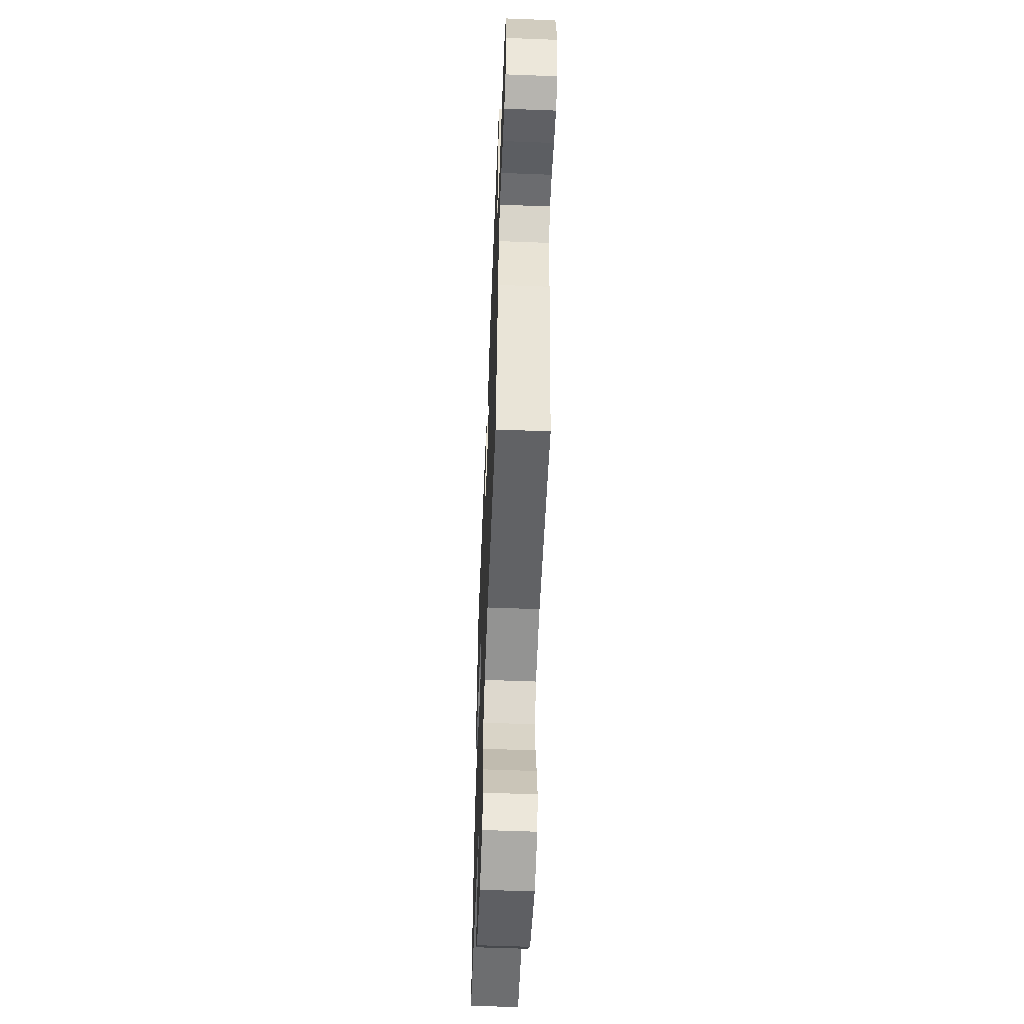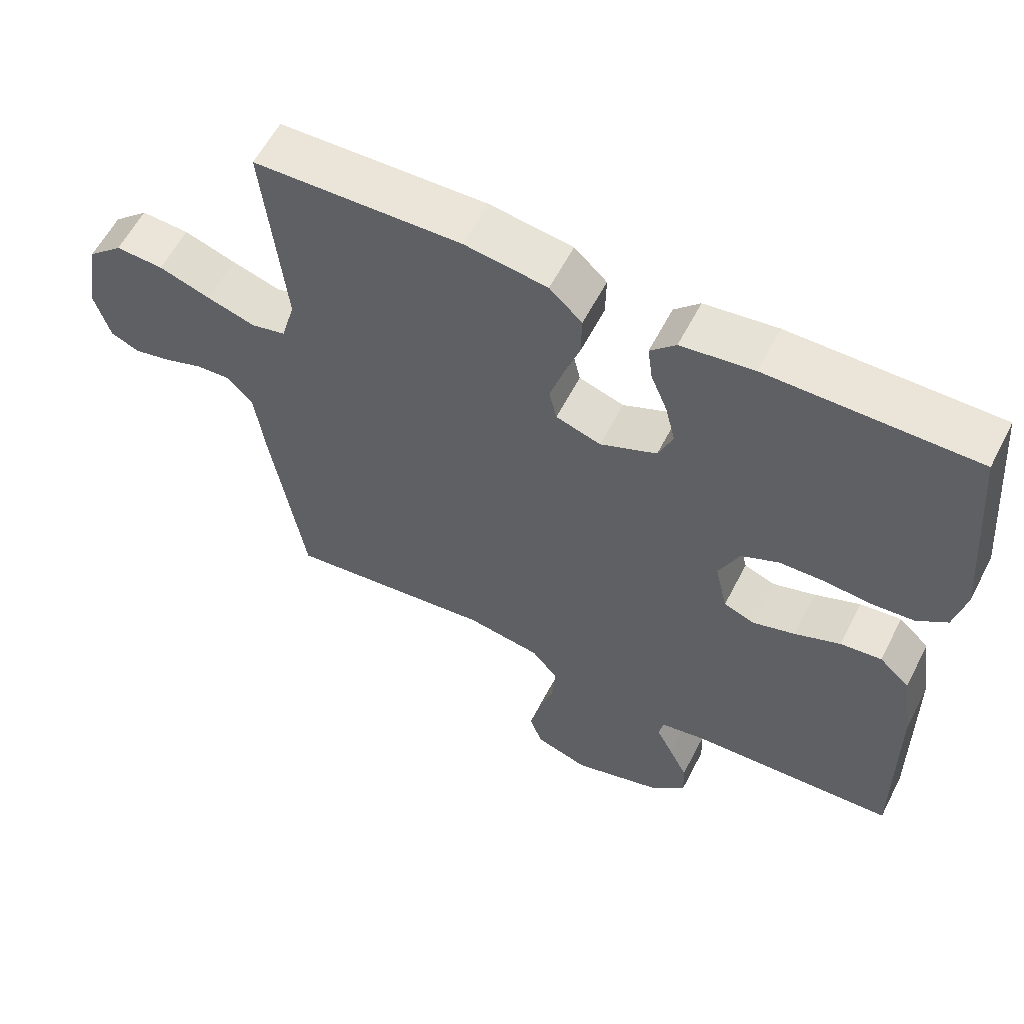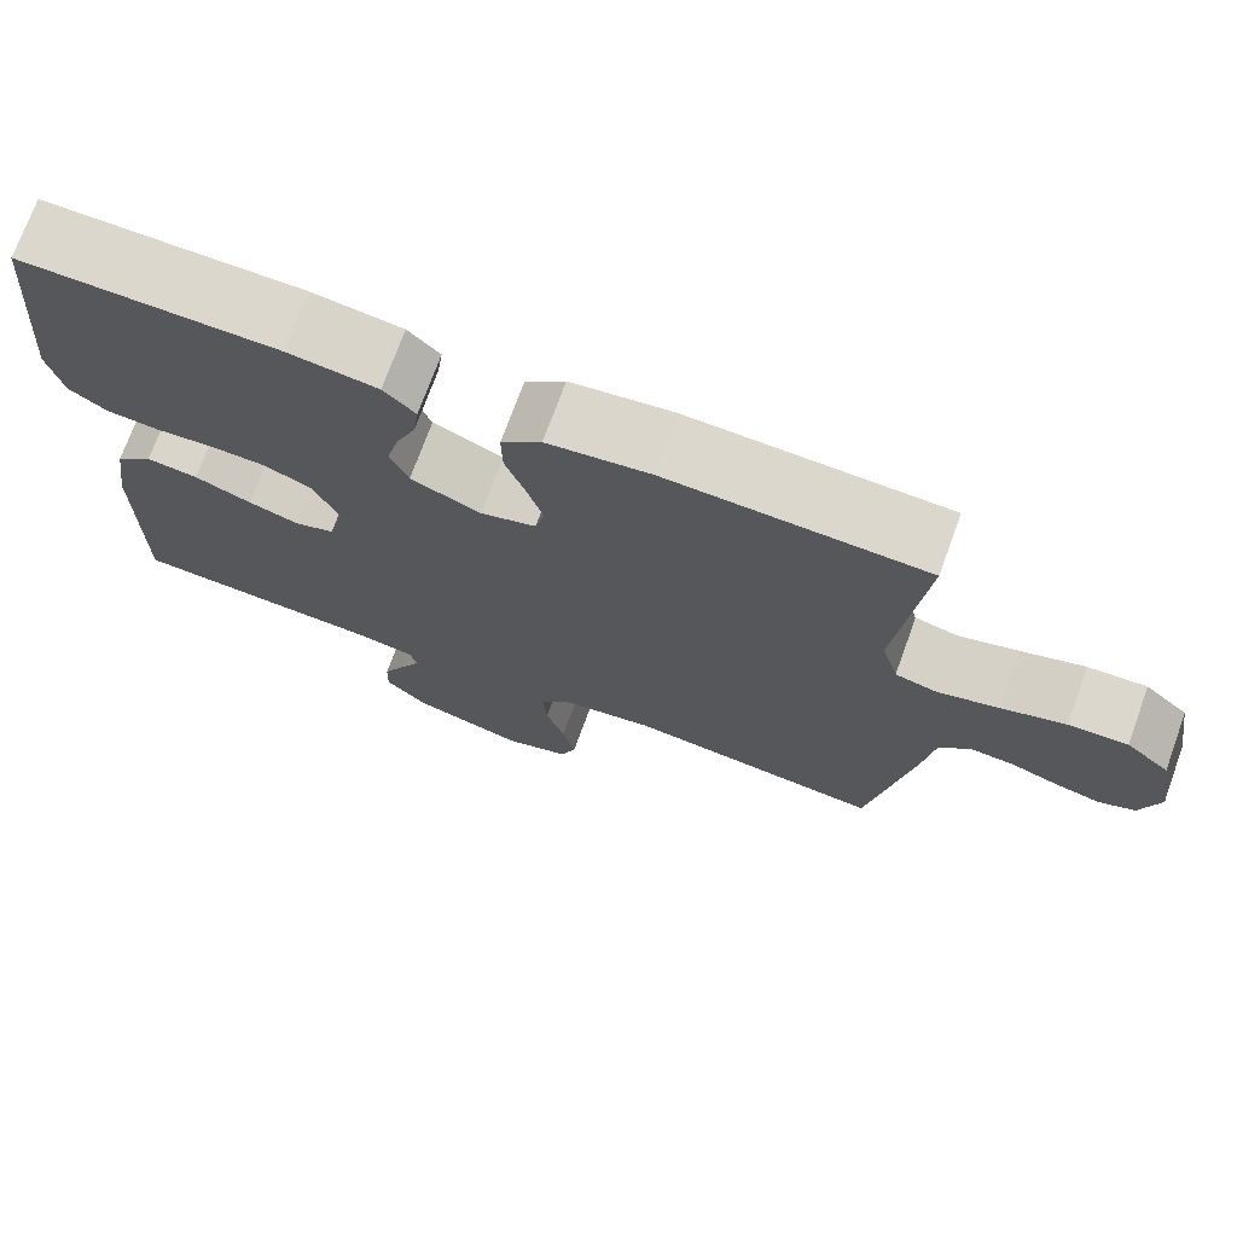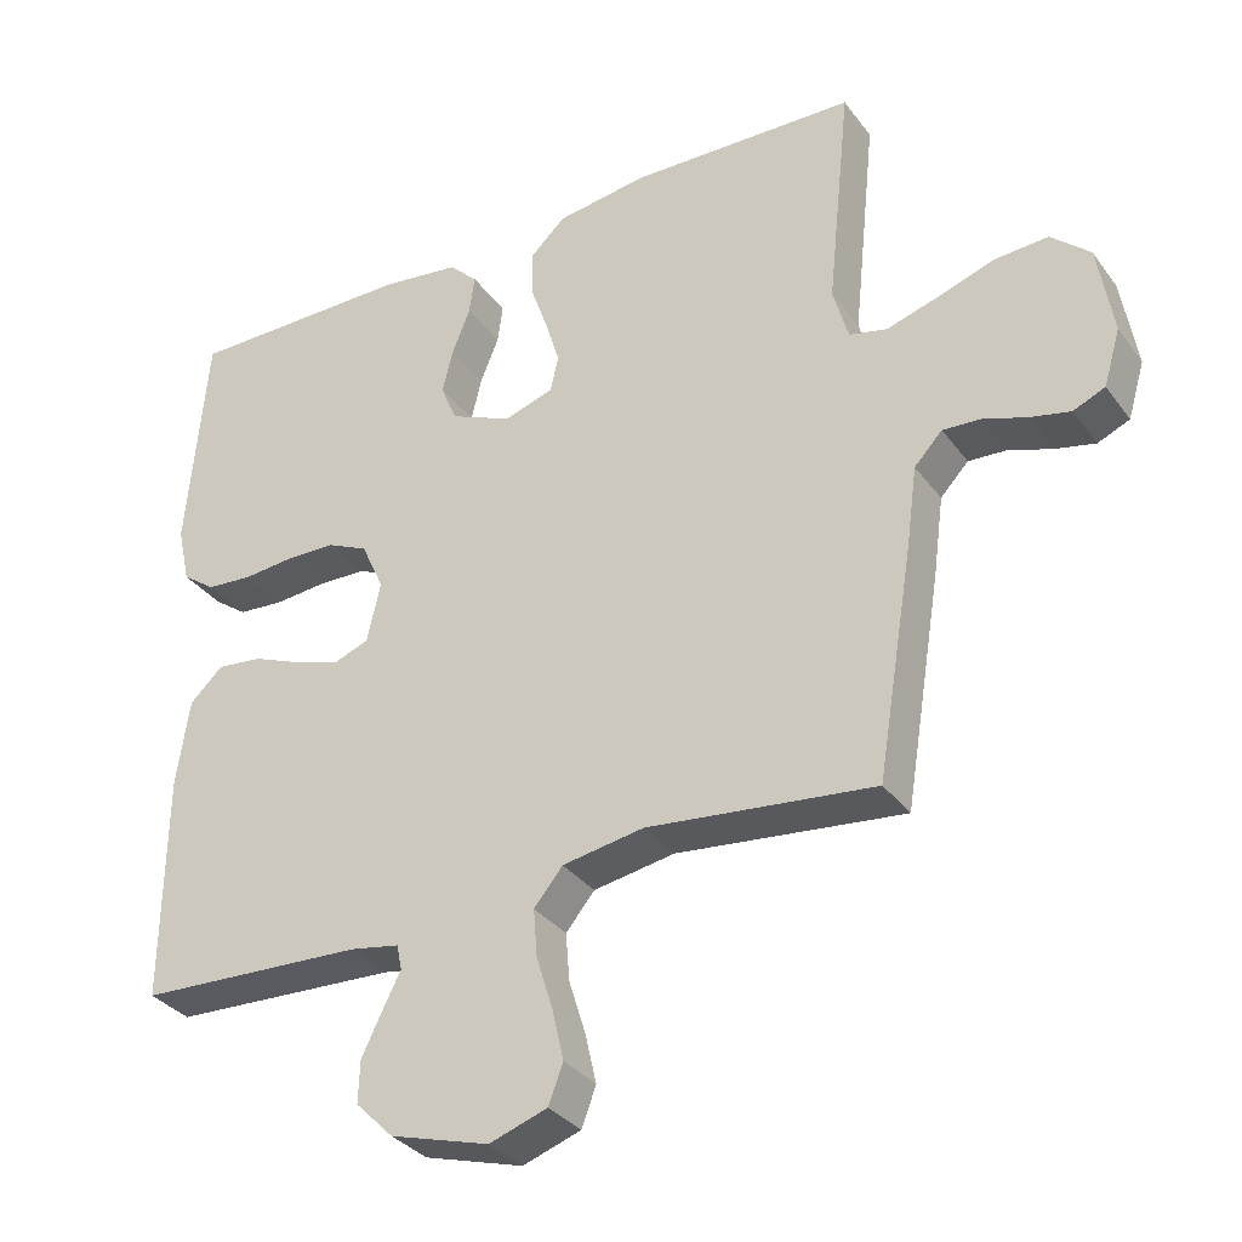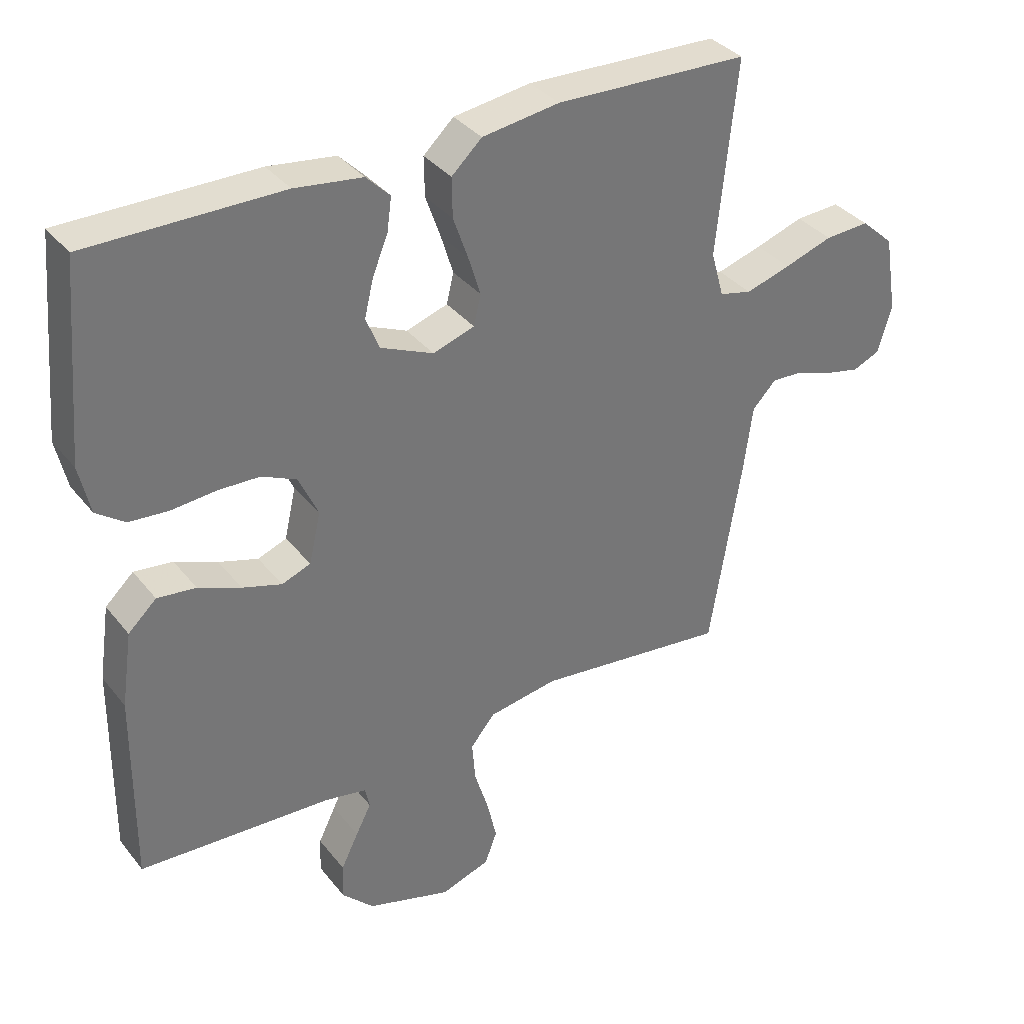
<metadata>
{"format":"obj","ext":"obj","renderer":"f3d","projection":"perspective","resolution":1024,"background":"white","views":[{"elev":-57.1,"azim":87.7,"up":"+Z"},{"elev":59.1,"azim":-152.9,"up":"+Z"},{"elev":73.1,"azim":20.0,"up":"+Z"},{"elev":-33.3,"azim":30.8,"up":"+Z"},{"elev":35.3,"azim":-32.9,"up":"+Z"}]}
</metadata>
<code>
v 0.5 0.07 -0.5
v 0.2 0.07 -0.466
v 0.092 0.07 -0.484
v 0.054 0.07 -0.53
v 0.059 0.07 -0.593
v 0.081 0.07 -0.664
v 0.096 0.07 -0.73
v 0.077 0.07 -0.781
v 0 0.07 -0.807
v -0.131 0.07 -0.768
v -0.181 0.07 -0.718
v -0.179 0.07 -0.662
v -0.152 0.07 -0.607
v -0.128 0.07 -0.56
v -0.135 0.07 -0.527
v -0.2 0.07 -0.515
v -0.5 0.07 -0.5
v -0.497 0.07 -0.2
v -0.48 0.07 -0.084
v -0.436 0.07 -0.043
v -0.376 0.07 -0.05
v -0.31 0.07 -0.077
v -0.249 0.07 -0.096
v -0.204 0.07 -0.079
v -0.186 0.07 0
v -0.216 0.07 0.066
v -0.27 0.07 0.091
v -0.335 0.07 0.093
v -0.404 0.07 0.087
v -0.465 0.07 0.092
v -0.509 0.07 0.124
v -0.526 0.07 0.2
v -0.5 0.07 0.5
v -0.2 0.07 0.499
v -0.095 0.07 0.485
v -0.058 0.07 0.448
v -0.065 0.07 0.396
v -0.089 0.07 0.337
v -0.103 0.07 0.279
v -0.082 0.07 0.228
v 0 0.07 0.192
v 0.065 0.07 0.213
v 0.076 0.07 0.26
v 0.057 0.07 0.322
v 0.034 0.07 0.388
v 0.033 0.07 0.449
v 0.08 0.07 0.493
v 0.2 0.07 0.51
v 0.5 0.07 0.5
v 0.469 0.07 0.2
v 0.489 0.07 0.129
v 0.539 0.07 0.117
v 0.609 0.07 0.138
v 0.684 0.07 0.163
v 0.753 0.07 0.167
v 0.804 0.07 0.121
v 0.824 0.07 0
v 0.802 0.07 -0.074
v 0.76 0.07 -0.092
v 0.707 0.07 -0.08
v 0.65 0.07 -0.06
v 0.6 0.07 -0.057
v 0.563 0.07 -0.096
v 0.549 0.07 -0.2
v 0.5 0 -0.5
v 0.2 0 -0.466
v 0.092 0 -0.484
v 0.054 0 -0.53
v 0.059 0 -0.593
v 0.081 0 -0.664
v 0.096 0 -0.73
v 0.077 0 -0.781
v 0 0 -0.807
v -0.131 0 -0.768
v -0.181 0 -0.718
v -0.179 0 -0.662
v -0.152 0 -0.607
v -0.128 0 -0.56
v -0.135 0 -0.527
v -0.2 0 -0.515
v -0.5 0 -0.5
v -0.497 0 -0.2
v -0.48 0 -0.084
v -0.436 0 -0.043
v -0.376 0 -0.05
v -0.31 0 -0.077
v -0.249 0 -0.096
v -0.204 0 -0.079
v -0.186 0 0
v -0.216 0 0.066
v -0.27 0 0.091
v -0.335 0 0.093
v -0.404 0 0.087
v -0.465 0 0.092
v -0.509 0 0.124
v -0.526 0 0.2
v -0.5 0 0.5
v -0.2 0 0.499
v -0.095 0 0.485
v -0.058 0 0.448
v -0.065 0 0.396
v -0.089 0 0.337
v -0.103 0 0.279
v -0.082 0 0.228
v 0 0 0.192
v 0.065 0 0.213
v 0.076 0 0.26
v 0.057 0 0.322
v 0.034 0 0.388
v 0.033 0 0.449
v 0.08 0 0.493
v 0.2 0 0.51
v 0.5 0 0.5
v 0.469 0 0.2
v 0.489 0 0.129
v 0.539 0 0.117
v 0.609 0 0.138
v 0.684 0 0.163
v 0.753 0 0.167
v 0.804 0 0.121
v 0.824 0 0
v 0.802 0 -0.074
v 0.76 0 -0.092
v 0.707 0 -0.08
v 0.65 0 -0.06
v 0.6 0 -0.057
v 0.563 0 -0.096
v 0.549 0 -0.2
f 63 64 1 2
f 62 63 2 3
f 58 59 60 61
f 56 57 58 61
f 56 61 62
f 53 54 55 56
f 52 53 56 62
f 51 52 62 3
f 47 48 49 50
f 44 45 46 47
f 43 44 47 50
f 42 43 50 51
f 35 36 37 38
f 35 38 39
f 34 35 39
f 33 34 39 40
f 31 32 33 40
f 28 29 30 31
f 27 28 31 40
f 19 20 21 22
f 19 22 23
f 16 17 18 19
f 15 16 19 23
f 11 12 13 14
f 9 10 11 14
f 9 14 15
f 5 6 7 8
f 5 8 9 15
f 42 51 3 4
f 41 42 4
f 26 27 40 41
f 25 26 41
f 24 25 41 4
f 15 23 24
f 4 5 15 24
f 66 65 128 127
f 67 66 127 126
f 125 124 123 122
f 125 122 121 120
f 126 125 120
f 120 119 118 117
f 126 120 117 116
f 67 126 116 115
f 114 113 112 111
f 111 110 109 108
f 114 111 108 107
f 115 114 107 106
f 102 101 100 99
f 103 102 99
f 103 99 98
f 104 103 98 97
f 104 97 96 95
f 95 94 93 92
f 104 95 92 91
f 86 85 84 83
f 87 86 83
f 83 82 81 80
f 87 83 80 79
f 78 77 76 75
f 78 75 74 73
f 79 78 73
f 72 71 70 69
f 79 73 72 69
f 68 67 115 106
f 68 106 105
f 105 104 91 90
f 105 90 89
f 68 105 89 88
f 88 87 79
f 88 79 69 68
f 1 65 66 2
f 2 66 67 3
f 3 67 68 4
f 4 68 69 5
f 5 69 70 6
f 6 70 71 7
f 7 71 72 8
f 8 72 73 9
f 9 73 74 10
f 10 74 75 11
f 11 75 76 12
f 12 76 77 13
f 13 77 78 14
f 14 78 79 15
f 15 79 80 16
f 16 80 81 17
f 17 81 82 18
f 18 82 83 19
f 19 83 84 20
f 20 84 85 21
f 21 85 86 22
f 22 86 87 23
f 23 87 88 24
f 24 88 89 25
f 25 89 90 26
f 26 90 91 27
f 27 91 92 28
f 28 92 93 29
f 29 93 94 30
f 30 94 95 31
f 31 95 96 32
f 32 96 97 33
f 33 97 98 34
f 34 98 99 35
f 35 99 100 36
f 36 100 101 37
f 37 101 102 38
f 38 102 103 39
f 39 103 104 40
f 40 104 105 41
f 41 105 106 42
f 42 106 107 43
f 43 107 108 44
f 44 108 109 45
f 45 109 110 46
f 46 110 111 47
f 47 111 112 48
f 48 112 113 49
f 49 113 114 50
f 50 114 115 51
f 51 115 116 52
f 52 116 117 53
f 53 117 118 54
f 54 118 119 55
f 55 119 120 56
f 56 120 121 57
f 57 121 122 58
f 58 122 123 59
f 59 123 124 60
f 60 124 125 61
f 61 125 126 62
f 62 126 127 63
f 63 127 128 64
f 64 128 65 1

</code>
